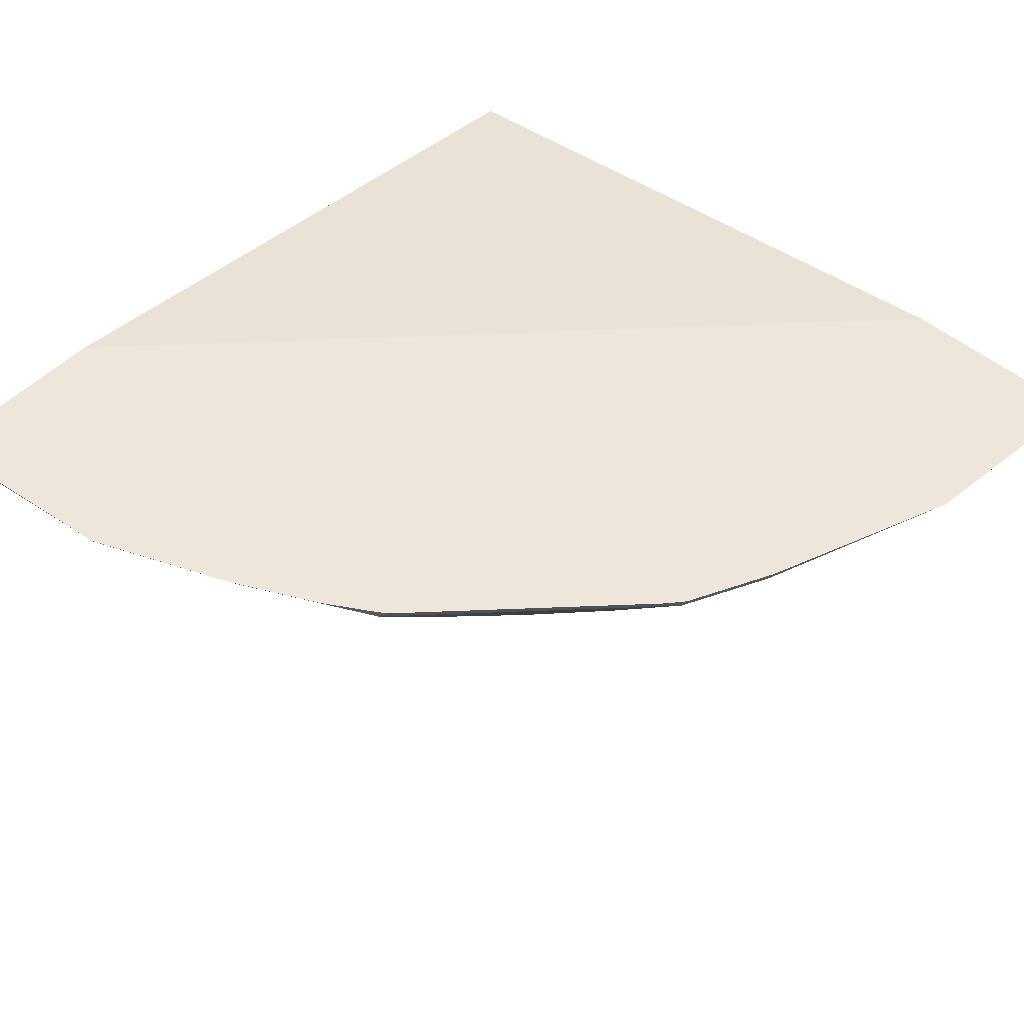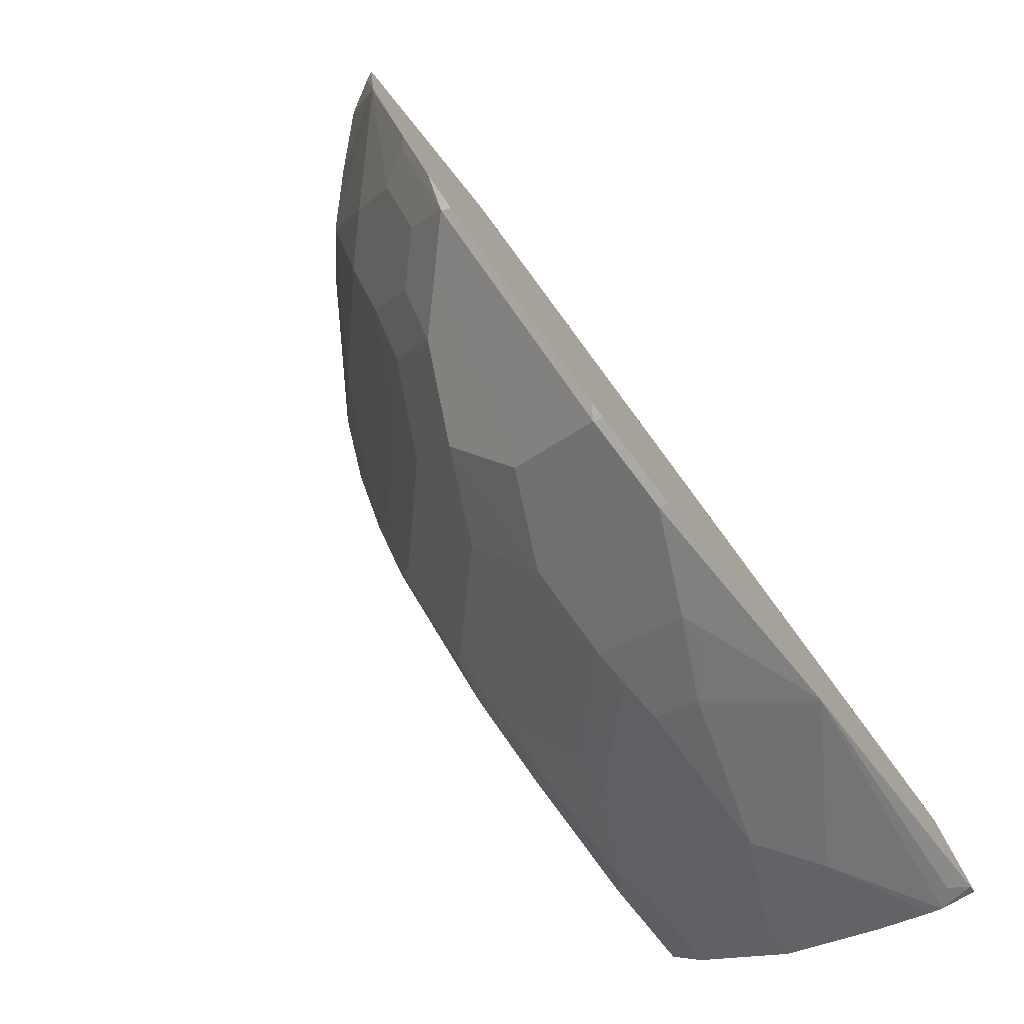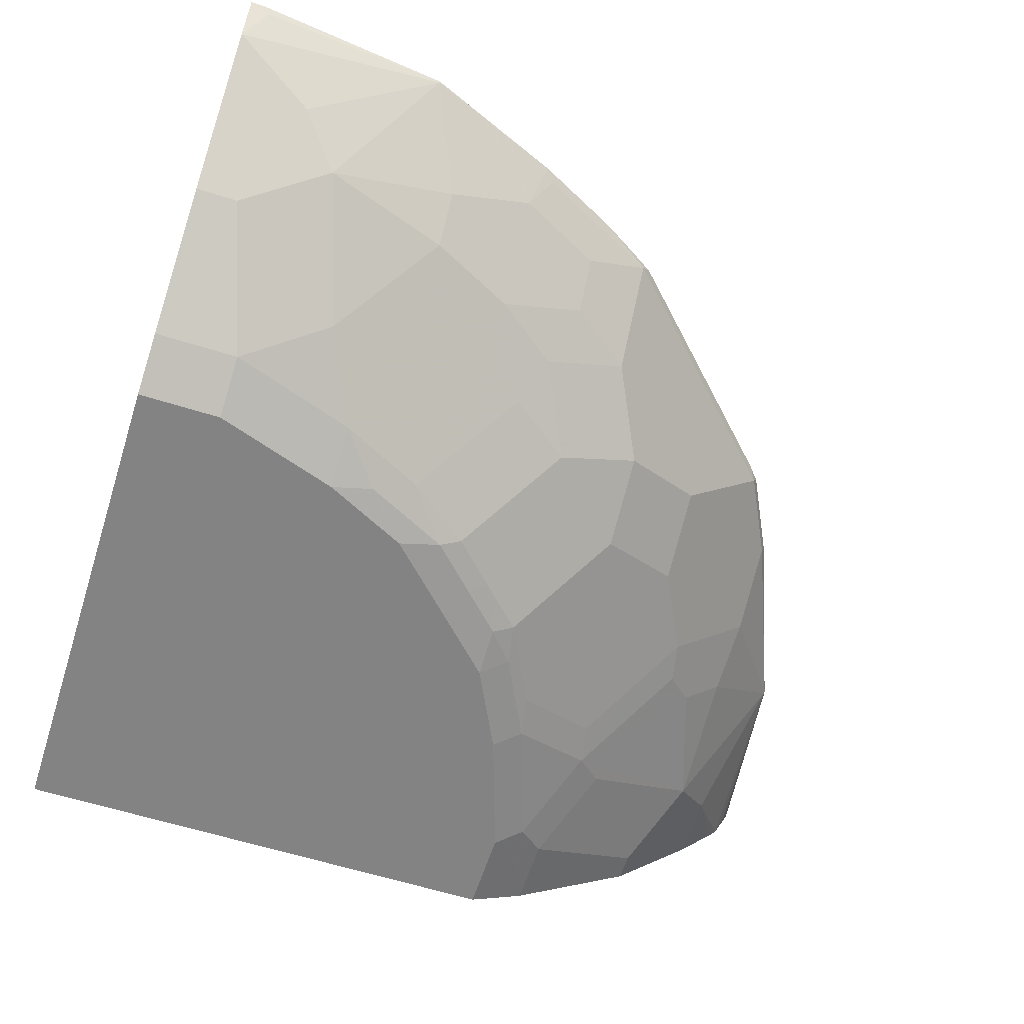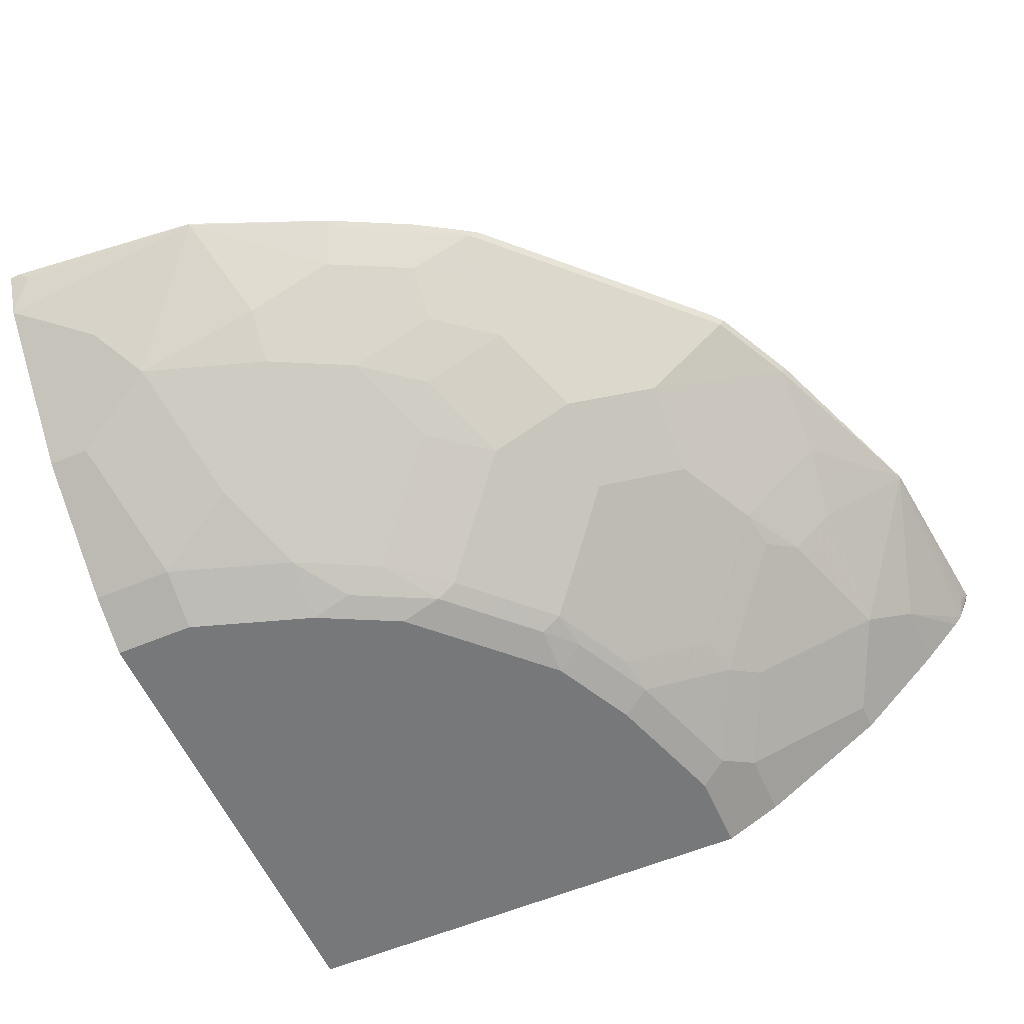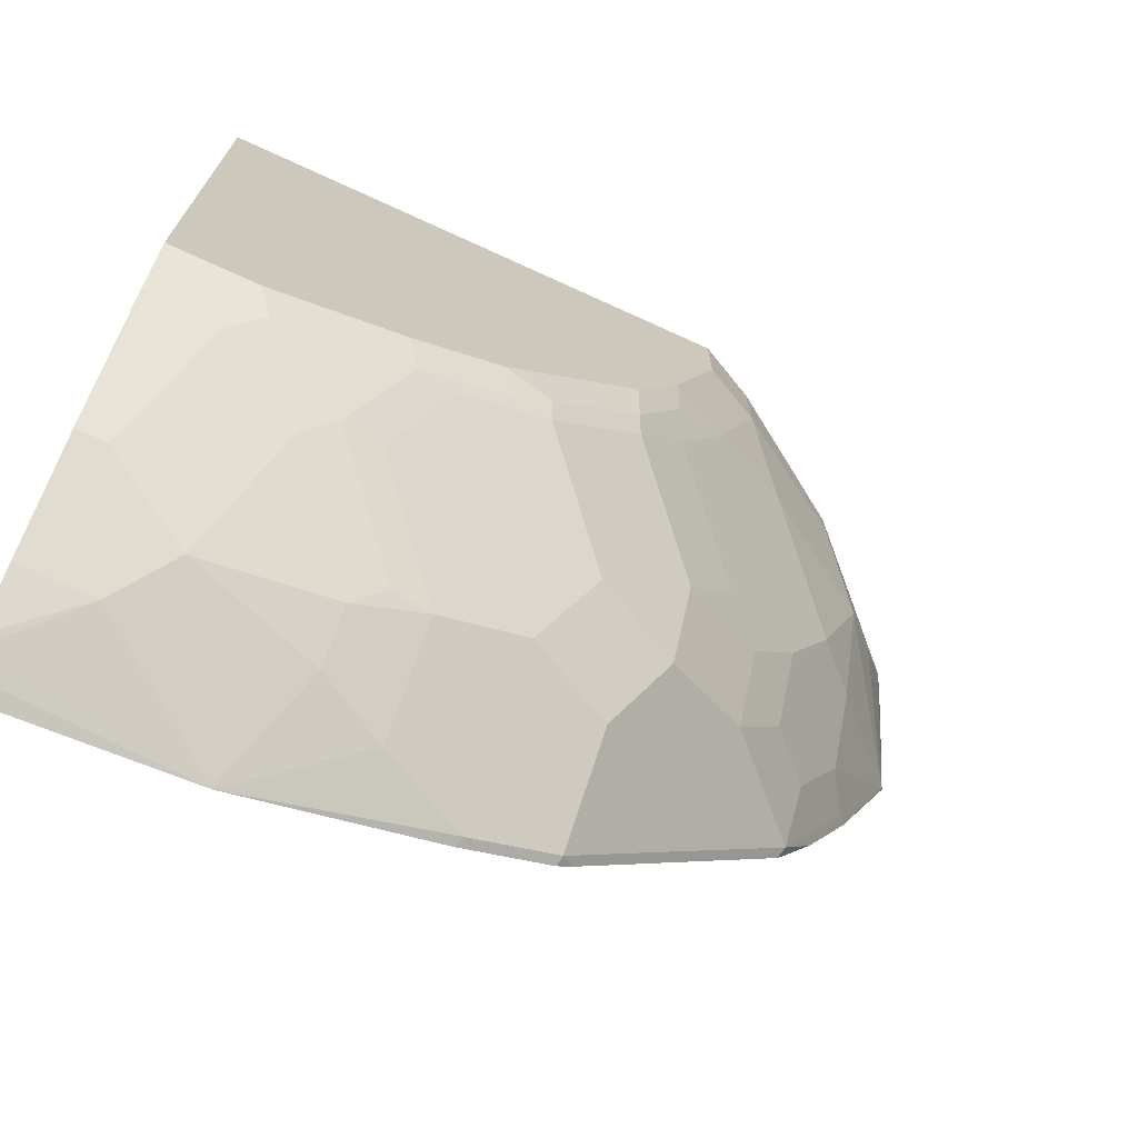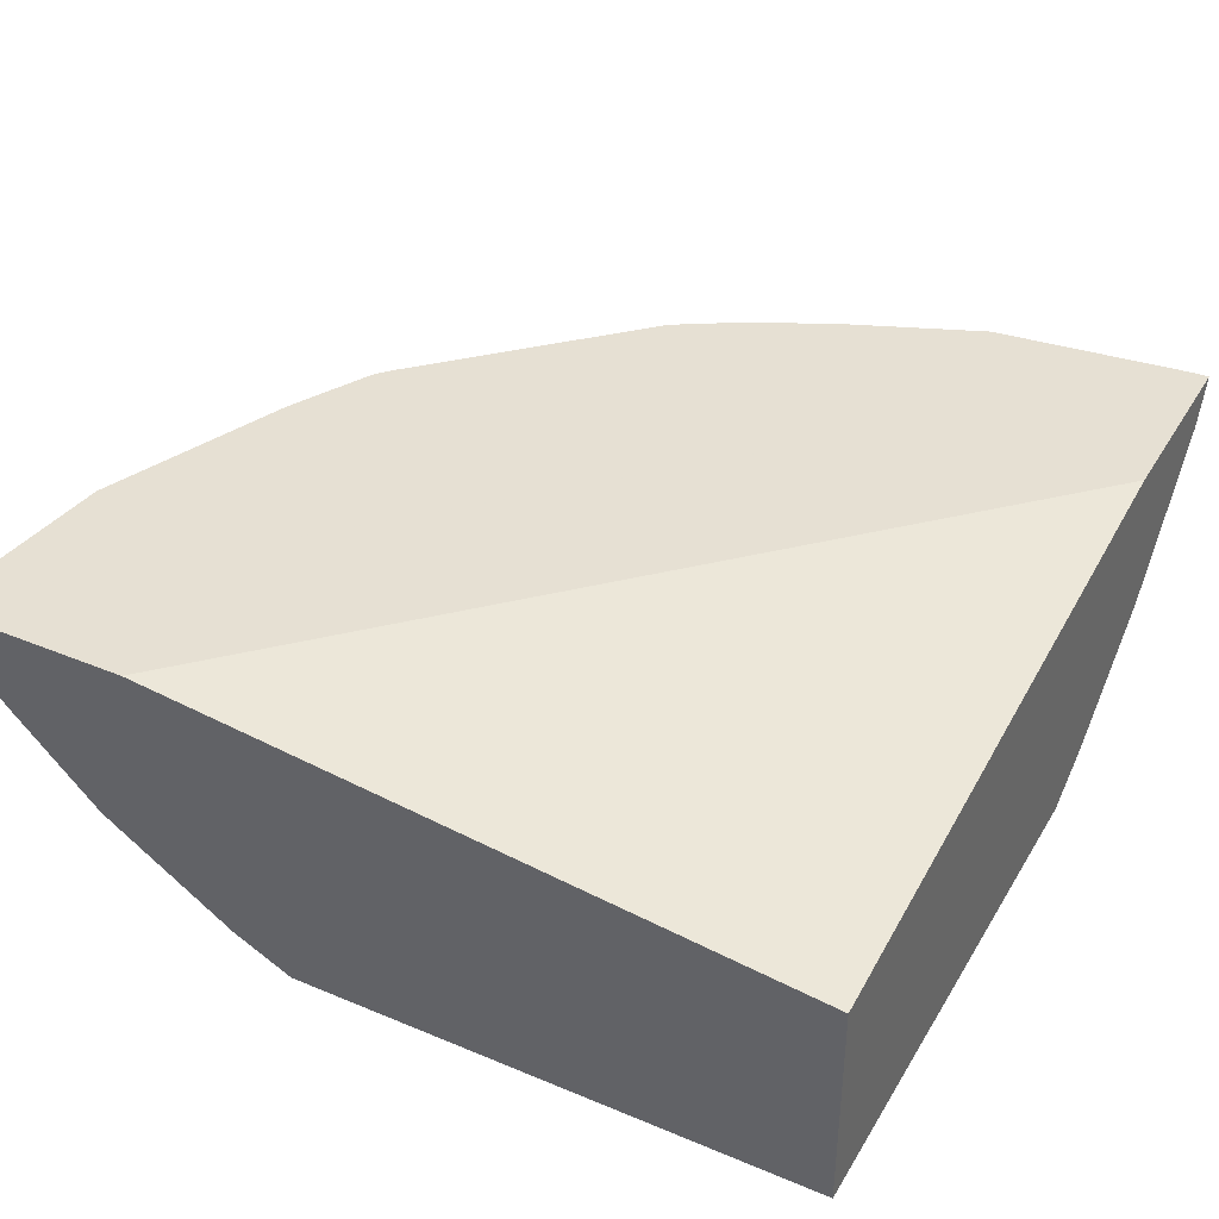
<metadata>
{"format":"obj","ext":"obj","renderer":"f3d","projection":"perspective","resolution":1024,"background":"white","views":[{"elev":50.6,"azim":132.4,"up":"+Y"},{"elev":-79.8,"azim":129.0,"up":"+Z"},{"elev":-61.2,"azim":72.2,"up":"+Y"},{"elev":-57.4,"azim":113.7,"up":"+Y"},{"elev":-71.6,"azim":-24.6,"up":"+Z"},{"elev":38.3,"azim":-62.2,"up":"+Y"}]}
</metadata>
<code>
v 0.005421 -0.5966 -0.7268
v 0.01225 -0.6102 -0.72
v -0.0001292 -0.6226 -0.7138
v -5.81e-05 -0.5966 -0.725
v 0.1723 -0.5966 -0.7085
v -0.0001292 -0.6078 -0.7175
v 0.1709 -0.598 -0.7078
v 0.06107 -0.6712 -0.6712
v -0.0001292 -0.6313 -0.707
v -0.0001292 -0.5966 -0.7064
v 0.2654 -0.6407 -0.6407
v 0.2319 -0.6468 -0.6468
v 0.2075 -0.6712 -0.6346
v 0.3368 -0.5966 -0.6444
v 0.3387 -0.6041 -0.6407
v 0.09765 -0.7079 -0.6346
v -0.0001292 -0.6712 -0.6712
v -0.0001292 -0.5966 -0.5585
v 0.2654 -0.714 -0.5674
v 0.3387 -0.714 -0.5309
v 0.2075 -0.7079 -0.598
v 0.41 -0.5966 -0.6078
v 0.4119 -0.6041 -0.6041
v 0.4119 -0.6774 -0.5309
v 0.06107 -0.8177 -0.4881
v 0.02442 -0.7444 -0.598
v -0.0001292 -0.7079 -0.6346
v 0.1587 -0.7933 -0.5004
v 0.1343 -0.7811 -0.5248
v -0.0001292 -0.659 -0.0001292
v 0.562 -0.5966 -0.0001292
v 0.2289 -0.7505 -0.5309
v 0.2319 -0.72 -0.5736
v 0.4485 -0.714 -0.4576
v 0.3752 -0.7505 -0.4576
v 0.3387 -0.7872 -0.421
v 0.2289 -0.8238 -0.421
v 0.4231 -0.5966 -0.5966
v 0.4851 -0.6041 -0.5309
v 0.5583 -0.6407 -0.421
v 0.5217 -0.6774 -0.421
v 0.08548 -0.8299 -0.4637
v -0.0001292 -0.8177 -0.4881
v -0.0001292 -0.7444 -0.598
v 0.1922 -0.7872 -0.4942
v 0.1953 -0.8299 -0.4271
v -0.0001292 -0.8421 -0.0001292
v 0.7268 -0.5966 -0.0001292
v 0.4485 -0.7505 -0.3844
v 0.4119 -0.7872 -0.3478
v 0.3387 -0.8238 -0.3478
v 0.5217 -0.714 -0.3478
v 0.3021 -0.8238 -0.3844
v 0.2685 -0.8299 -0.3905
v 0.5696 -0.5966 -0.4501
v 0.5949 -0.6041 -0.421
v 0.598 -0.6346 -0.3661
v 0.5613 -0.6712 -0.3661
v 0.07324 -0.8421 -0.4393
v 0.1831 -0.8421 -0.4027
v -0.0001292 -0.8421 -0.4393
v 0.4393 -0.8421 -0.0001292
v 0.7078 -0.6346 -0.0001292
v 0.7268 -0.5966 -0.01087
v 0.4881 -0.7444 -0.3296
v 0.4515 -0.7811 -0.2929
v 0.3752 -0.8238 -0.3113
v 0.3707 -0.8329 -0.2929
v 0.3341 -0.8329 -0.3296
v 0.2975 -0.8329 -0.3661
v 0.5613 -0.7079 -0.2929
v 0.2563 -0.8421 -0.3661
v 0.5911 -0.5966 -0.4285
v 0.6005 -0.5966 -0.4135
v 0.6226 -0.5966 -0.3769
v 0.6334 -0.5966 -0.3554
v 0.6316 -0.6041 -0.3478
v 0.6499 -0.6041 -0.3113
v 0.6346 -0.6346 -0.2929
v 0.598 -0.7079 -0.2197
v 0.4393 -0.8421 -0.07326
v 0.4881 -0.8177 -0.0001292
v 0.6712 -0.6712 -0.0001292
v 0.6712 -0.6712 -0.07326
v 0.7078 -0.598 -0.1831
v 0.7231 -0.6041 -0.01834
v 0.7085 -0.5966 -0.1831
v 0.4149 -0.8177 -0.2564
v 0.3661 -0.8421 -0.2564
v 0.3296 -0.8421 -0.2929
v 0.4515 -0.8177 -0.1831
v 0.4073 -0.8329 -0.2197
v 0.4027 -0.8421 -0.1831
v 0.6592 -0.5966 -0.3037
v 0.6346 -0.6712 -0.2197
v 0.6346 -0.7079 -0.1099
v 0.5248 -0.7811 -0.1465
v 0.4881 -0.8177 -0.07326
v 0.5979 -0.7445 -0.0001292
v 0.598 -0.7444 -0.0001292
v 0.598 -0.7444 -0.03662
f 50 67 51
f 47 93 81
f 47 81 62
f 48 63 64
f 49 52 65
f 49 65 50
f 50 65 66
f 50 66 88
f 50 88 67
f 51 67 68
f 34 51 36
f 51 69 70
f 51 70 53
f 52 71 65
f 53 70 54
f 54 70 72
f 55 73 56
f 56 73 74
f 56 74 75
f 56 75 76
f 56 76 77
f 51 68 69
f 47 89 93
f 34 36 35
f 47 72 90
f 56 77 57
f 34 41 52
f 34 52 49
f 36 51 53
f 36 53 37
f 37 54 46
f 37 53 54
f 38 55 39
f 39 55 56
f 39 56 40
f 47 90 89
f 40 56 57
f 40 58 41
f 41 58 71
f 41 71 52
f 42 46 60
f 42 60 59
f 46 54 72
f 46 72 60
f 47 61 59
f 47 59 60
f 47 60 72
f 40 57 58
f 57 77 78
f 69 72 70
f 57 79 95
f 79 85 95
f 80 95 96
f 80 96 97
f 80 97 91
f 80 91 88
f 81 93 91
f 81 91 98
f 82 98 99
f 83 100 101
f 83 101 84
f 84 101 96
f 84 96 85
f 85 94 87
f 85 87 86
f 85 96 95
f 91 93 92
f 91 97 98
f 96 101 98
f 96 98 97
f 98 101 99
f 99 101 100
f 79 94 85
f 57 78 79
f 78 94 79
f 76 94 78
f 57 95 80
f 57 80 71
f 57 71 58
f 62 81 98
f 62 98 82
f 63 83 84
f 63 84 85
f 63 85 86
f 63 86 64
f 64 86 87
f 65 71 66
f 66 71 80
f 66 80 88
f 67 88 68
f 68 89 90
f 68 90 69
f 68 88 91
f 68 91 92
f 68 92 93
f 68 93 89
f 69 90 72
f 76 78 77
f 34 50 51
f 11 15 20
f 32 37 45
f 3 17 27
f 3 27 44
f 3 44 43
f 3 43 61
f 3 61 47
f 3 47 30
f 3 30 18
f 3 18 10
f 3 10 6
f 4 6 10
f 5 11 12
f 5 12 13
f 5 13 7
f 5 14 15
f 5 15 11
f 7 13 16
f 7 16 8
f 8 16 27
f 8 27 17
f 8 17 9
f 11 19 21
f 3 8 9
f 11 21 13
f 3 7 8
f 3 6 4
f 34 49 50
f 1 2 3
f 1 3 4
f 1 4 10
f 1 10 18
f 1 18 31
f 1 31 48
f 1 48 64
f 1 64 87
f 1 87 94
f 1 94 76
f 1 76 75
f 1 75 74
f 1 74 73
f 1 73 55
f 1 55 38
f 1 38 22
f 1 22 14
f 1 14 5
f 1 5 2
f 2 5 3
f 3 5 7
f 11 13 12
f 3 9 17
f 11 20 19
f 24 39 40
f 24 40 41
f 24 41 34
f 25 29 28
f 25 28 42
f 25 42 59
f 25 59 61
f 25 61 43
f 25 43 44
f 25 44 26
f 28 32 45
f 28 45 37
f 28 37 46
f 28 46 42
f 30 47 62
f 30 62 82
f 30 82 99
f 30 99 100
f 30 100 83
f 30 83 63
f 30 63 48
f 23 39 24
f 23 38 39
f 30 48 31
f 16 26 44
f 13 21 16
f 14 22 15
f 15 22 23
f 15 23 24
f 15 24 20
f 16 25 26
f 22 38 23
f 16 44 27
f 16 21 28
f 16 29 25
f 16 28 29
f 19 32 28
f 19 28 33
f 19 33 21
f 19 20 32
f 20 24 34
f 20 34 35
f 20 35 36
f 20 36 37
f 20 37 32
f 21 33 28
f 18 30 31

</code>
